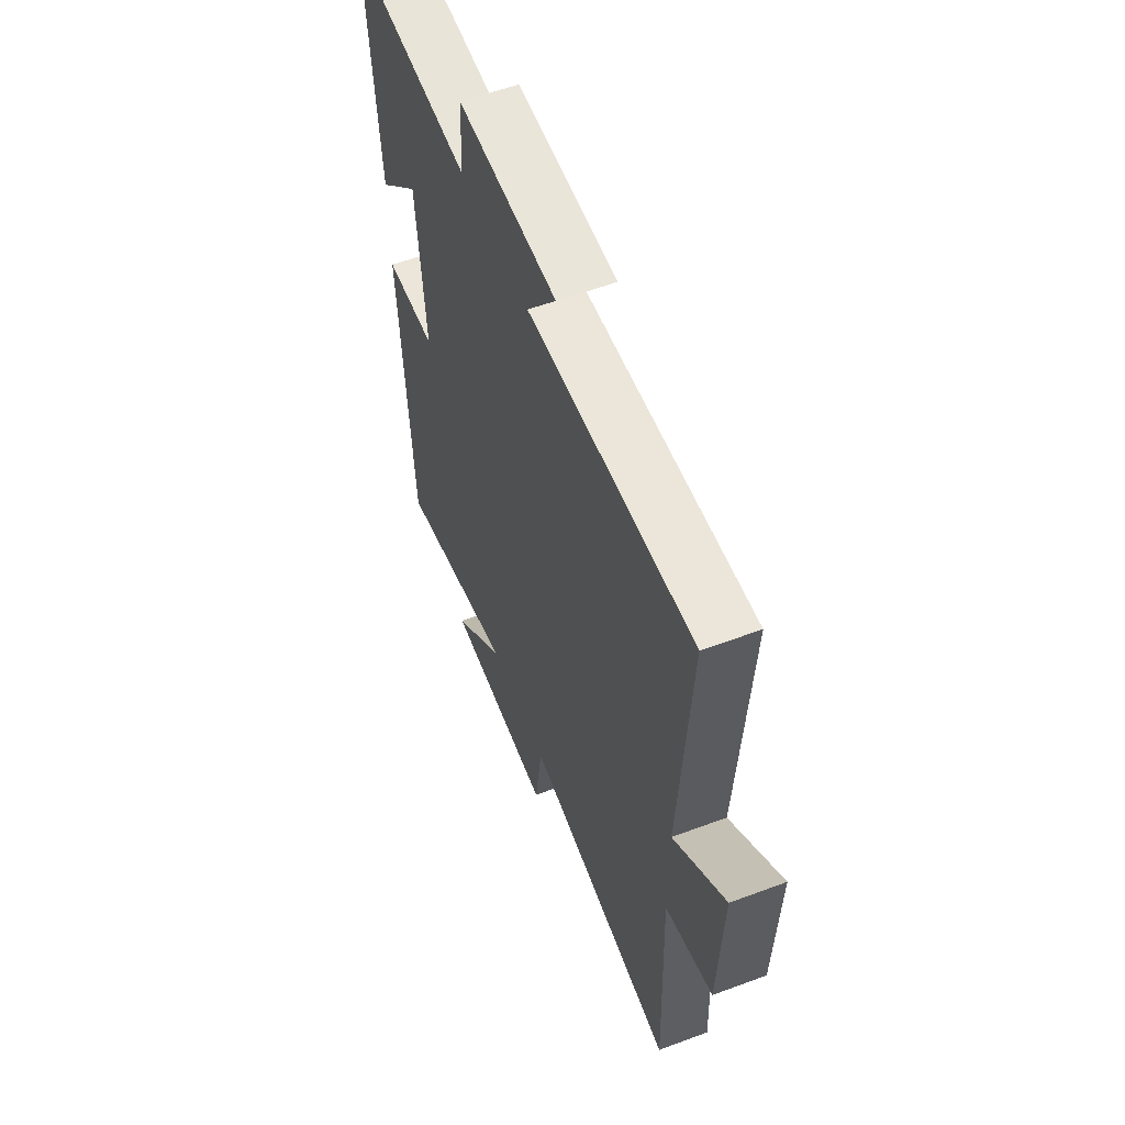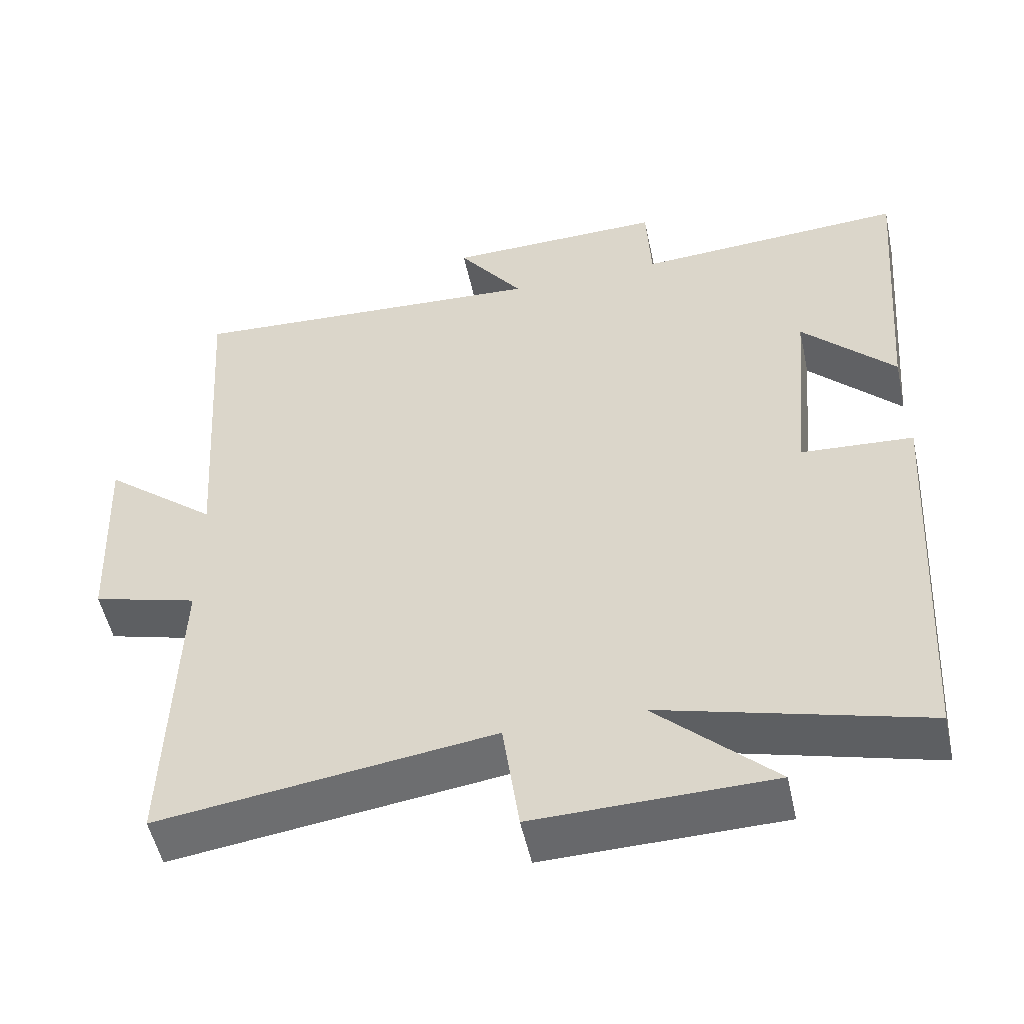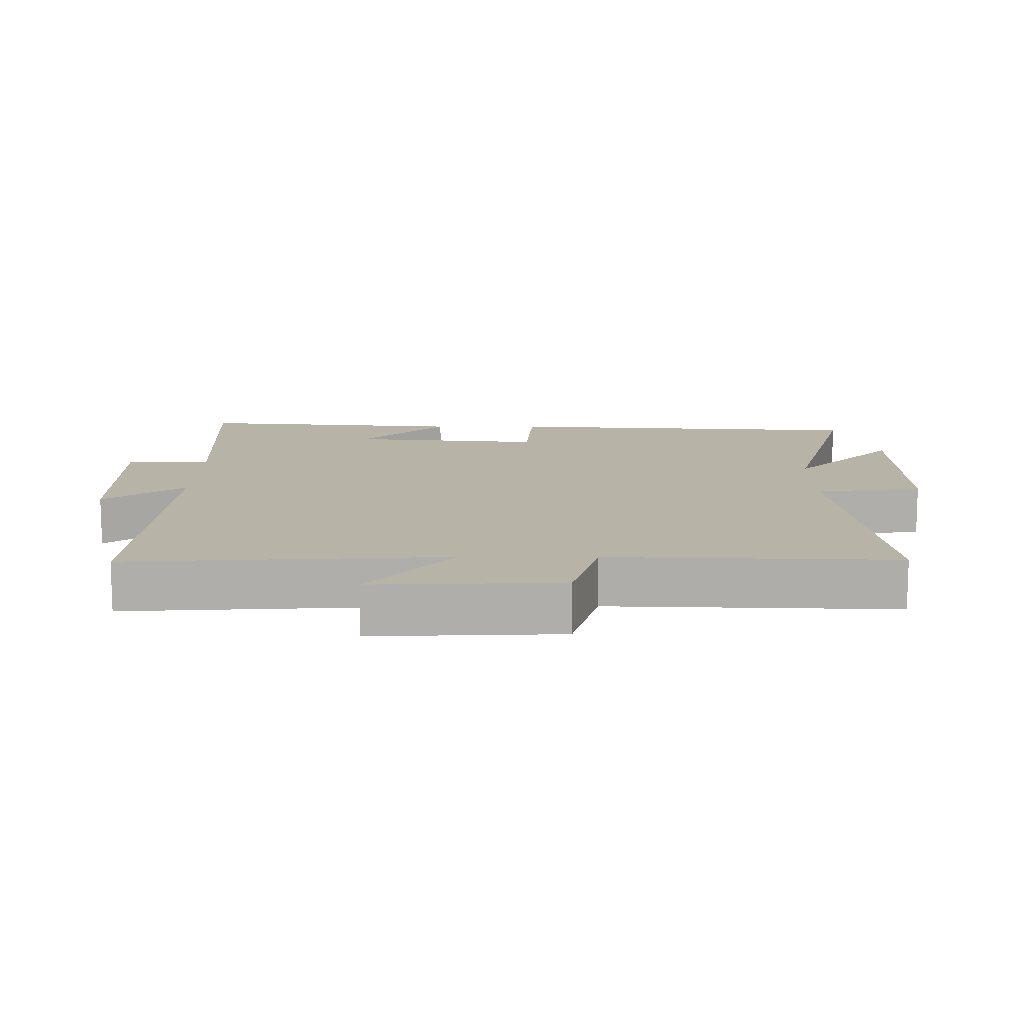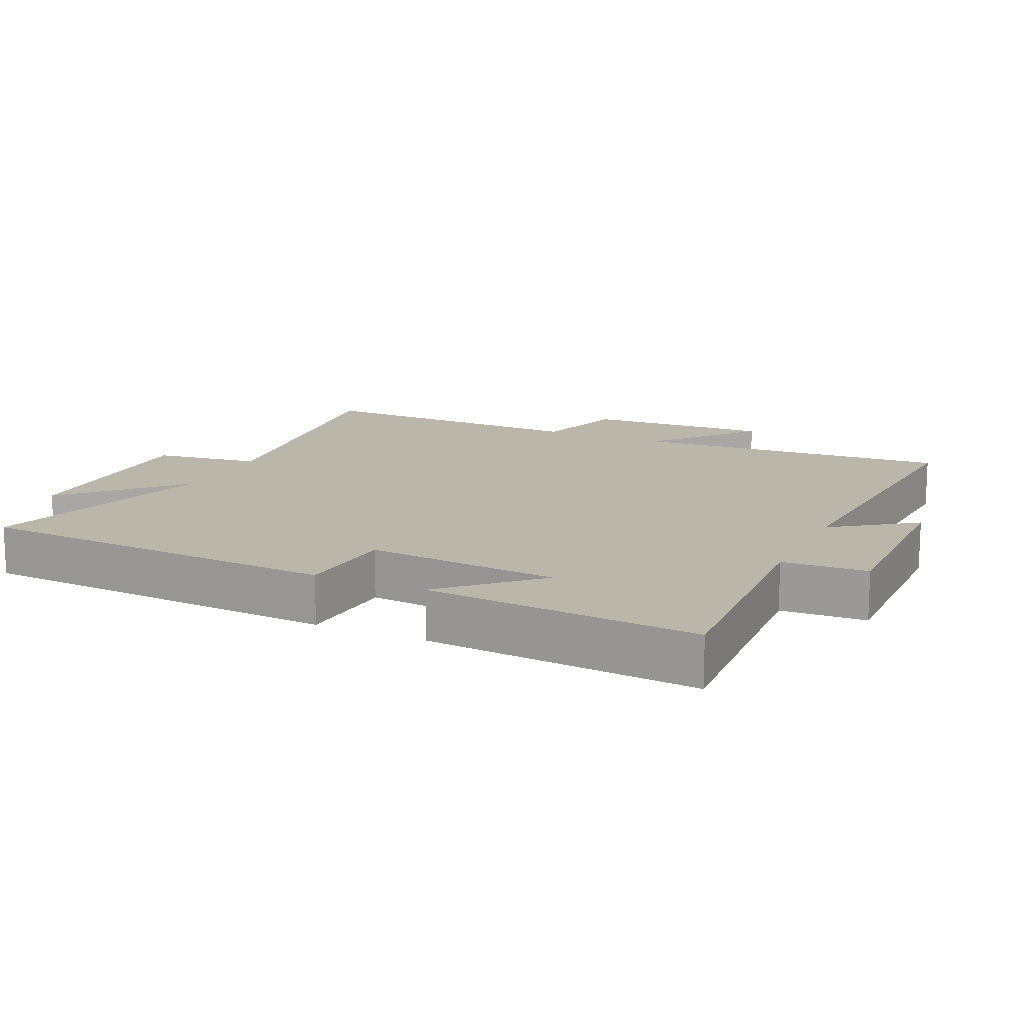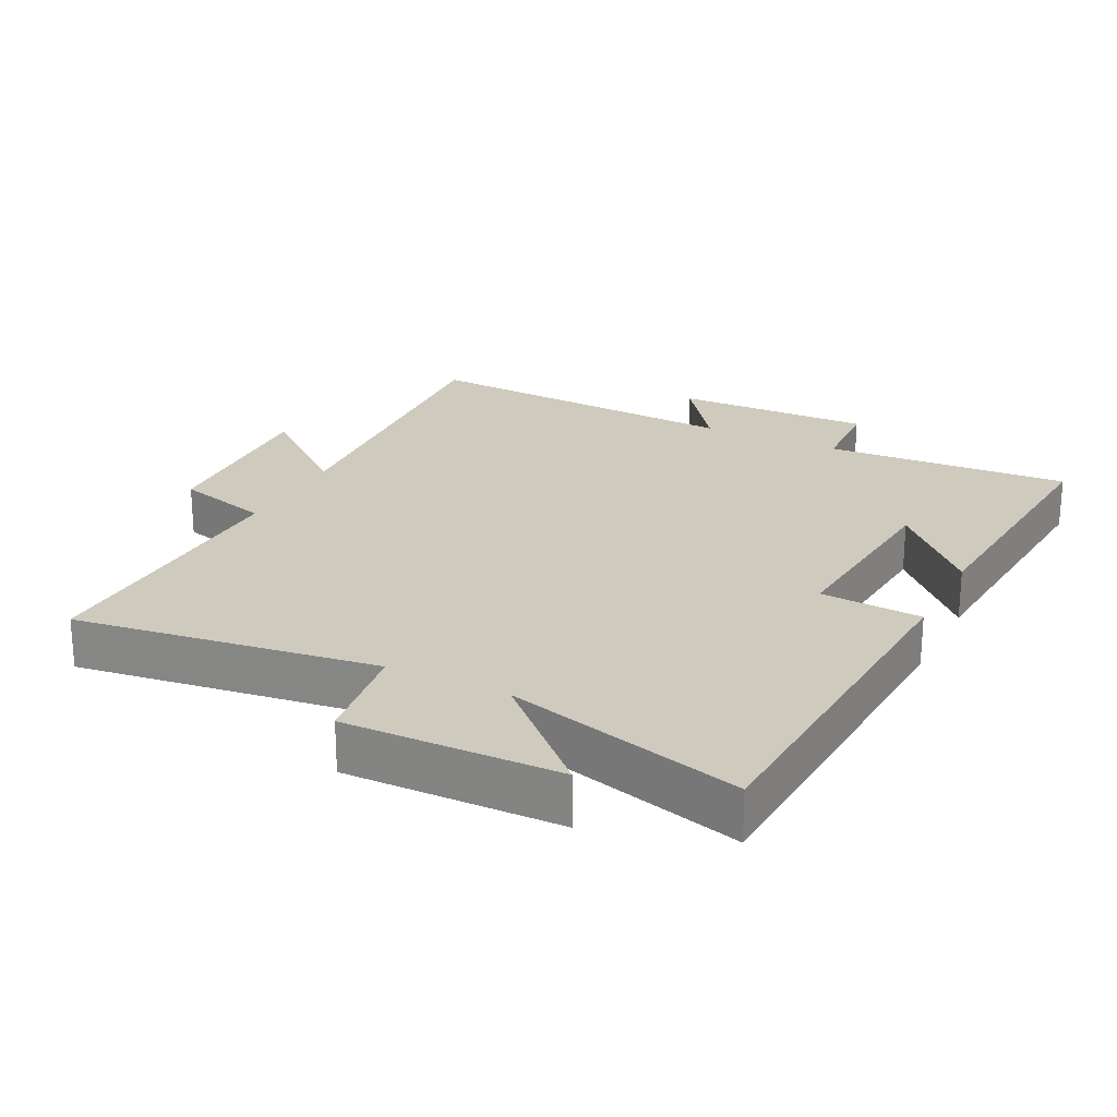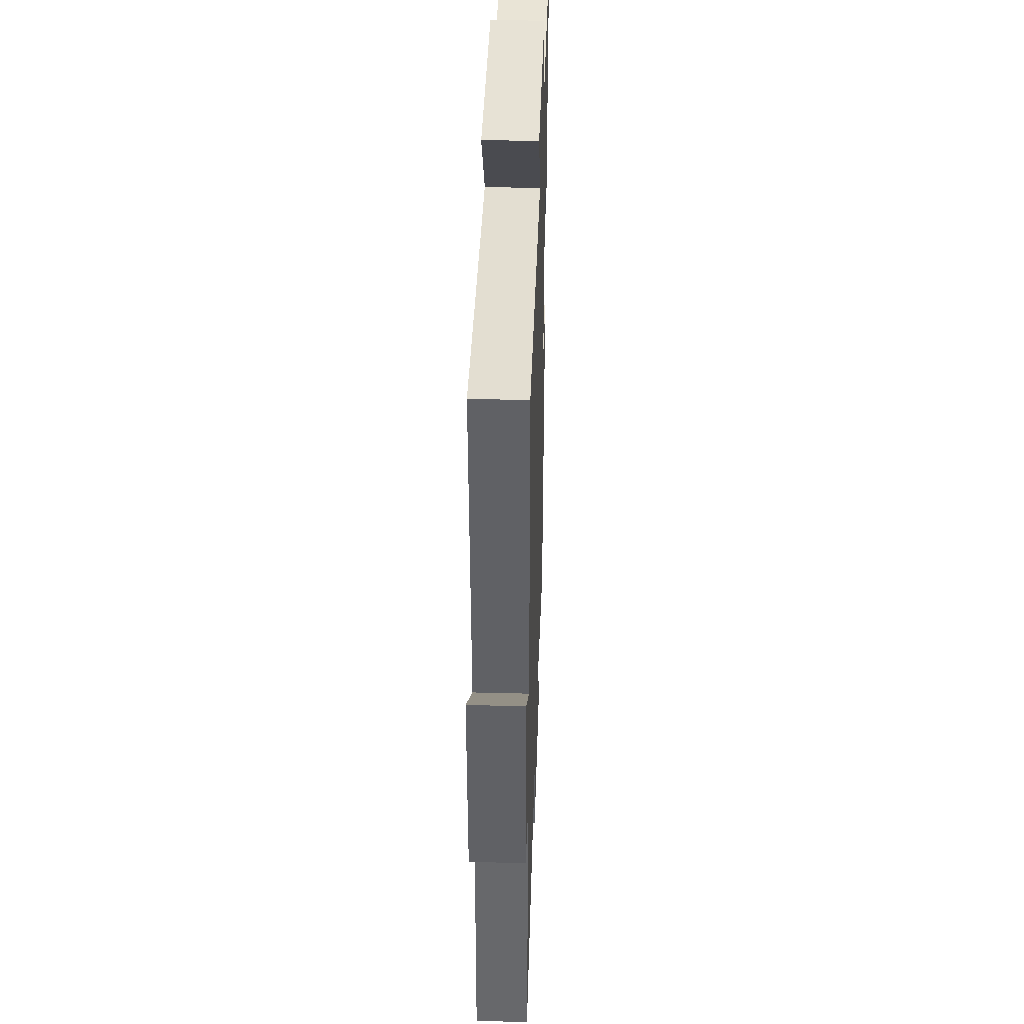
<metadata>
{"format":"obj","ext":"obj","renderer":"f3d","projection":"perspective","resolution":1024,"background":"white","views":[{"elev":57.5,"azim":68.8,"up":"+Z"},{"elev":-52.1,"azim":-167.8,"up":"+Z"},{"elev":12.6,"azim":90.4,"up":"+Y"},{"elev":14.0,"azim":-65.0,"up":"+Y"},{"elev":23.2,"azim":-153.5,"up":"+Y"},{"elev":39.2,"azim":91.8,"up":"+Z"}]}
</metadata>
<code>
v -0.533 0.07 0.522
v -0.169 0.07 0.5
v -0.163 0.07 0.626
v 0.131 0.07 0.62
v 0.043 0.07 0.5
v 0.531 0.07 0.528
v 0.5 0.07 0.054
v 0.653 0.07 0.179
v 0.641 0.07 -0.099
v 0.5 0.07 -0.138
v 0.513 0.07 -0.562
v 0.065 0.07 -0.5
v 0.043 0.07 -0.658
v -0.275 0.07 -0.652
v -0.115 0.07 -0.5
v -0.467 0.07 -0.595
v -0.5 0.07 -0.049
v -0.349 0.07 -0.039
v -0.375 0.07 0.247
v -0.5 0.07 0.119
v -0.533 0 0.522
v -0.169 0 0.5
v -0.163 0 0.626
v 0.131 0 0.62
v 0.043 0 0.5
v 0.531 0 0.528
v 0.5 0 0.054
v 0.653 0 0.179
v 0.641 0 -0.099
v 0.5 0 -0.138
v 0.513 0 -0.562
v 0.065 0 -0.5
v 0.043 0 -0.658
v -0.275 0 -0.652
v -0.115 0 -0.5
v -0.467 0 -0.595
v -0.5 0 -0.049
v -0.349 0 -0.039
v -0.375 0 0.247
v -0.5 0 0.119
f 19 20 1 2
f 18 19 2
f 15 16 17 18
f 15 18 2
f 12 13 14 15
f 12 15 2 3
f 10 11 12 3
f 7 8 9 10
f 7 10 3
f 5 6 7
f 5 7 3
f 3 4 5
f 22 21 40 39
f 22 39 38
f 38 37 36 35
f 22 38 35
f 35 34 33 32
f 23 22 35 32
f 23 32 31 30
f 30 29 28 27
f 23 30 27
f 27 26 25
f 23 27 25
f 25 24 23
f 1 21 22 2
f 2 22 23 3
f 3 23 24 4
f 4 24 25 5
f 5 25 26 6
f 6 26 27 7
f 7 27 28 8
f 8 28 29 9
f 9 29 30 10
f 10 30 31 11
f 11 31 32 12
f 12 32 33 13
f 13 33 34 14
f 14 34 35 15
f 15 35 36 16
f 16 36 37 17
f 17 37 38 18
f 18 38 39 19
f 19 39 40 20
f 20 40 21 1

</code>
